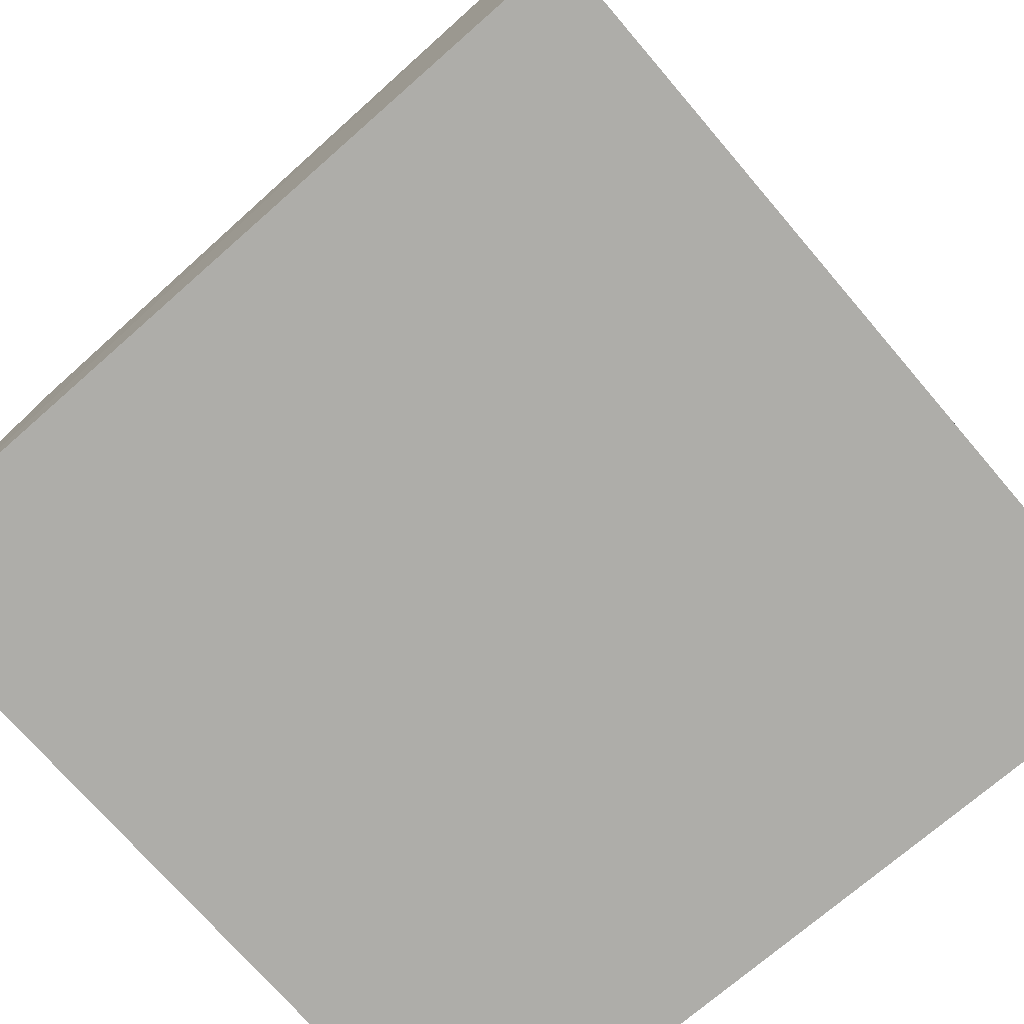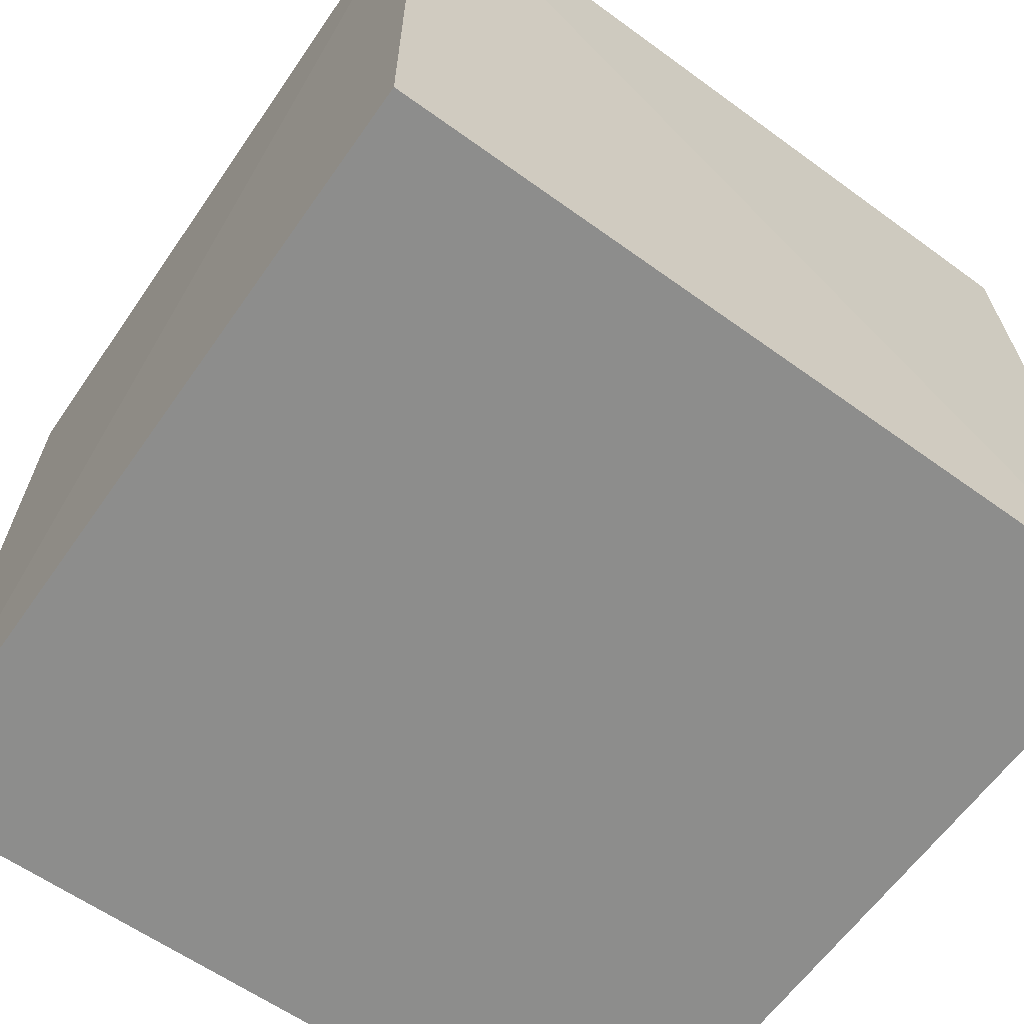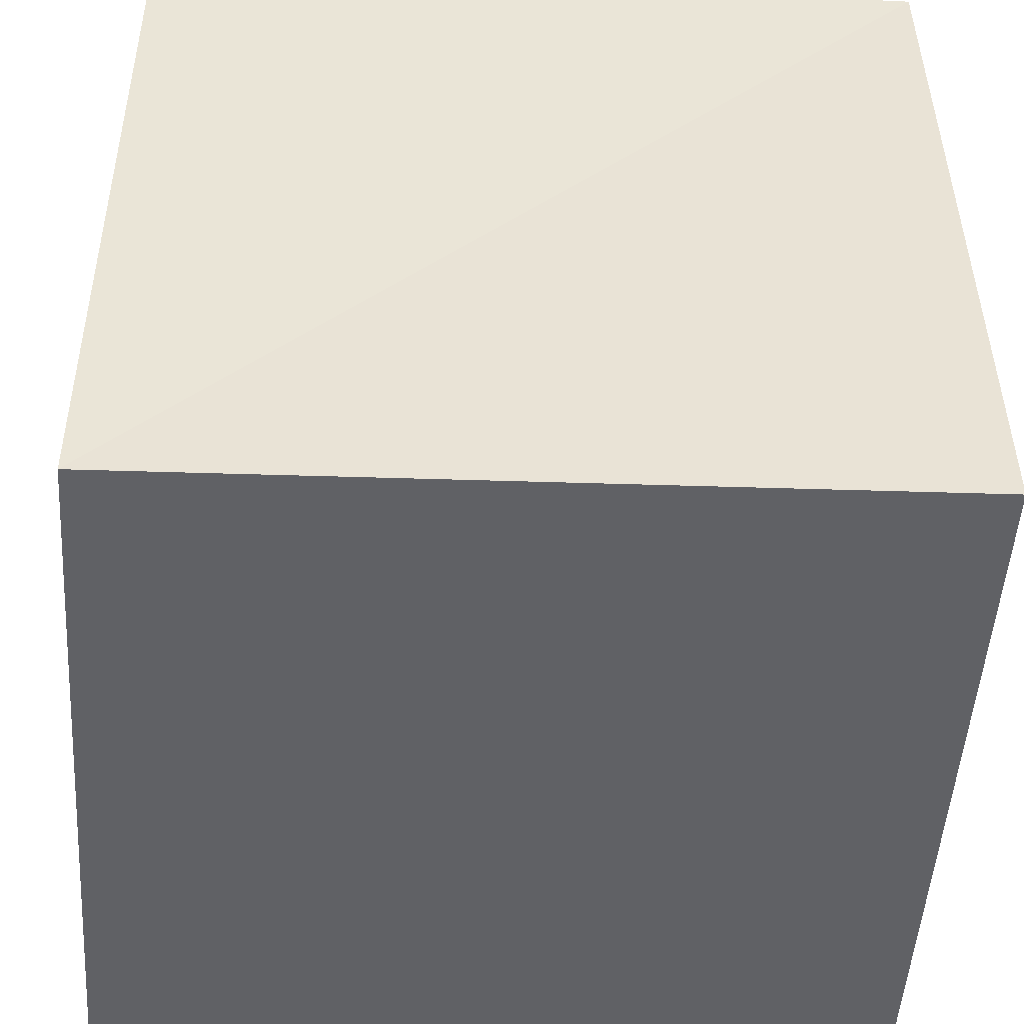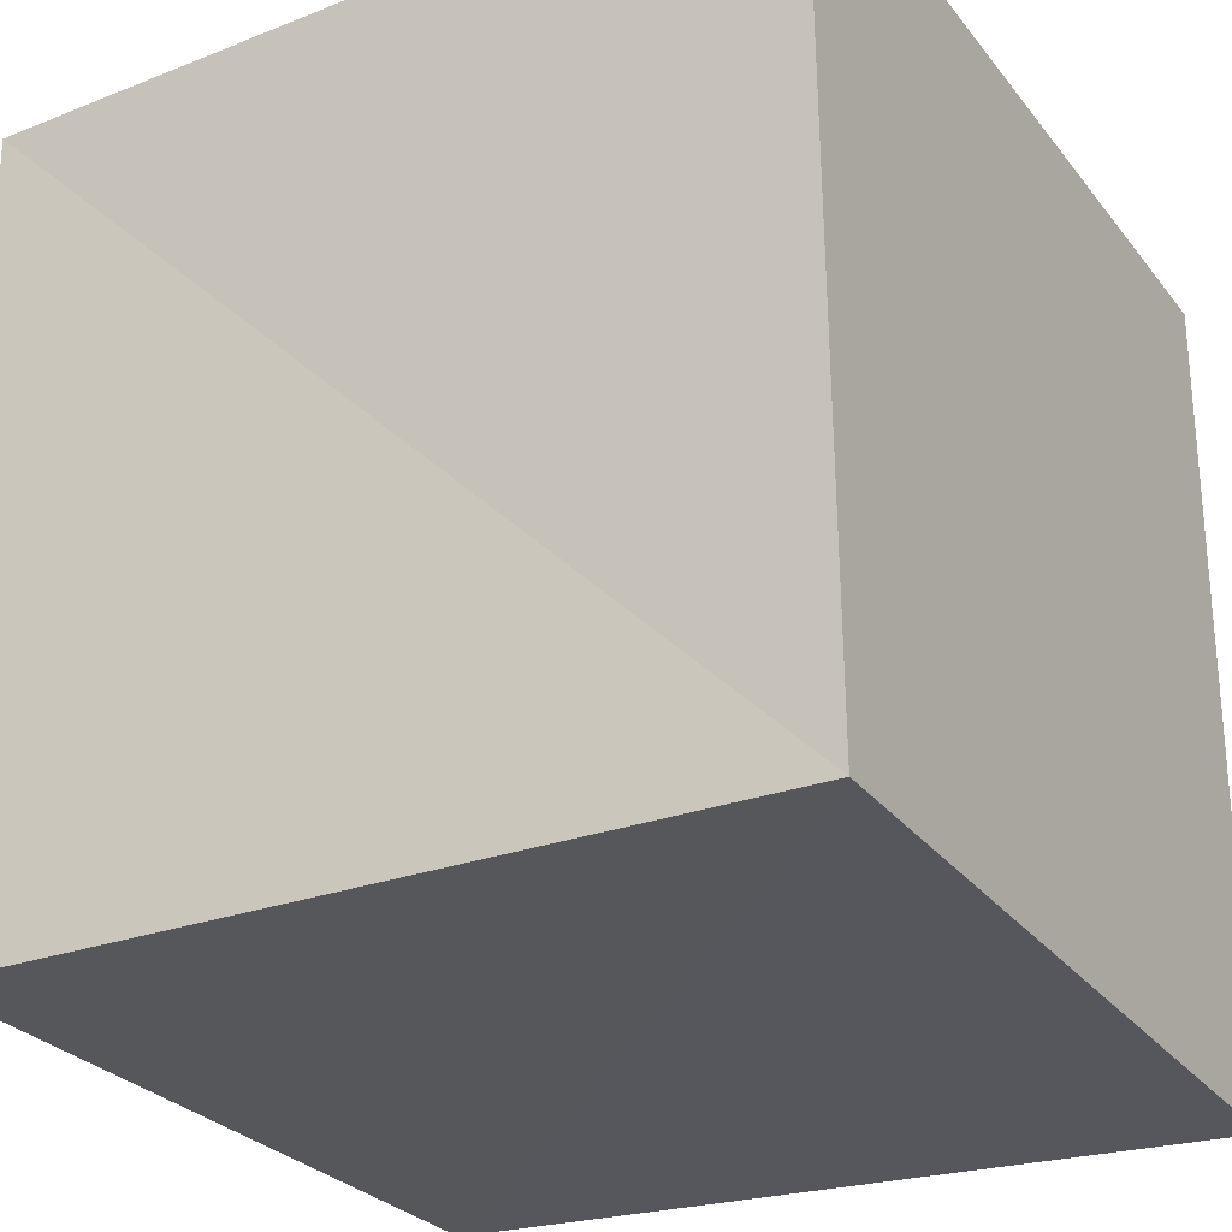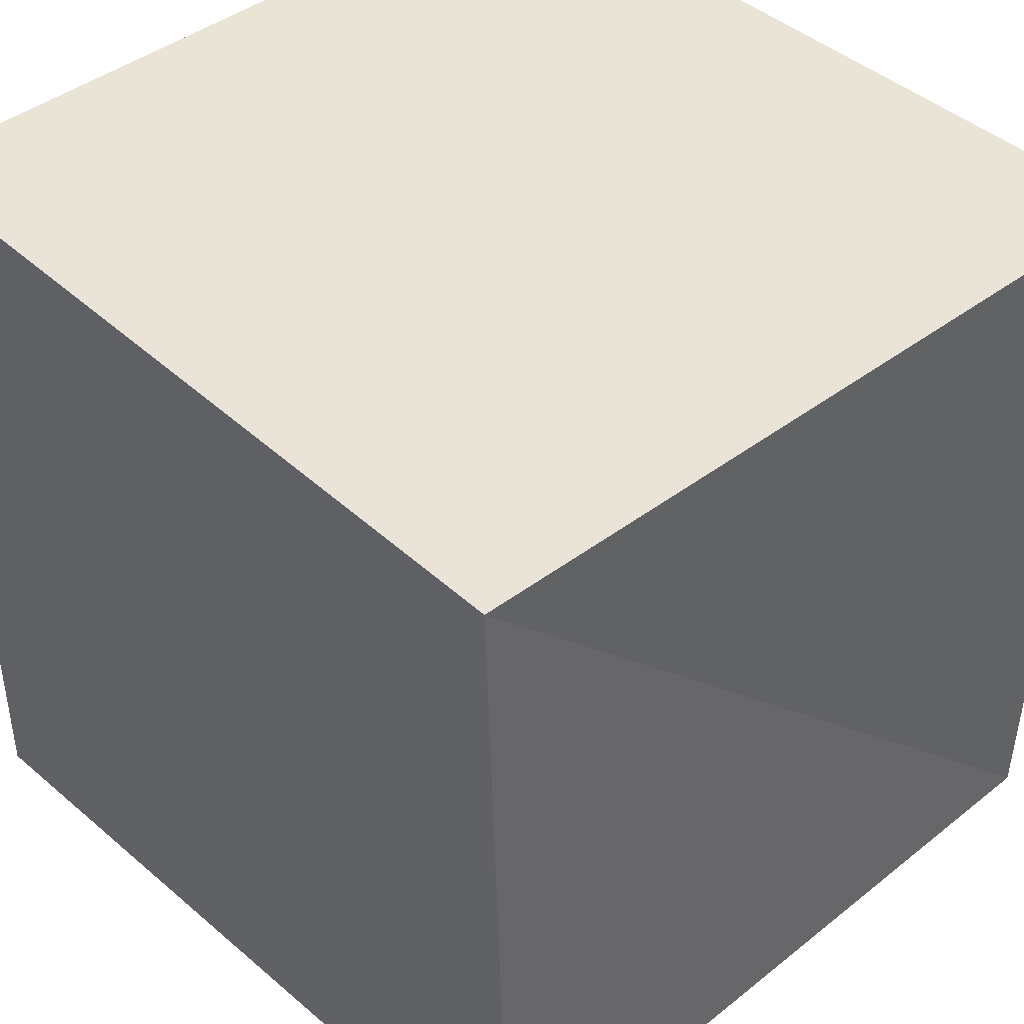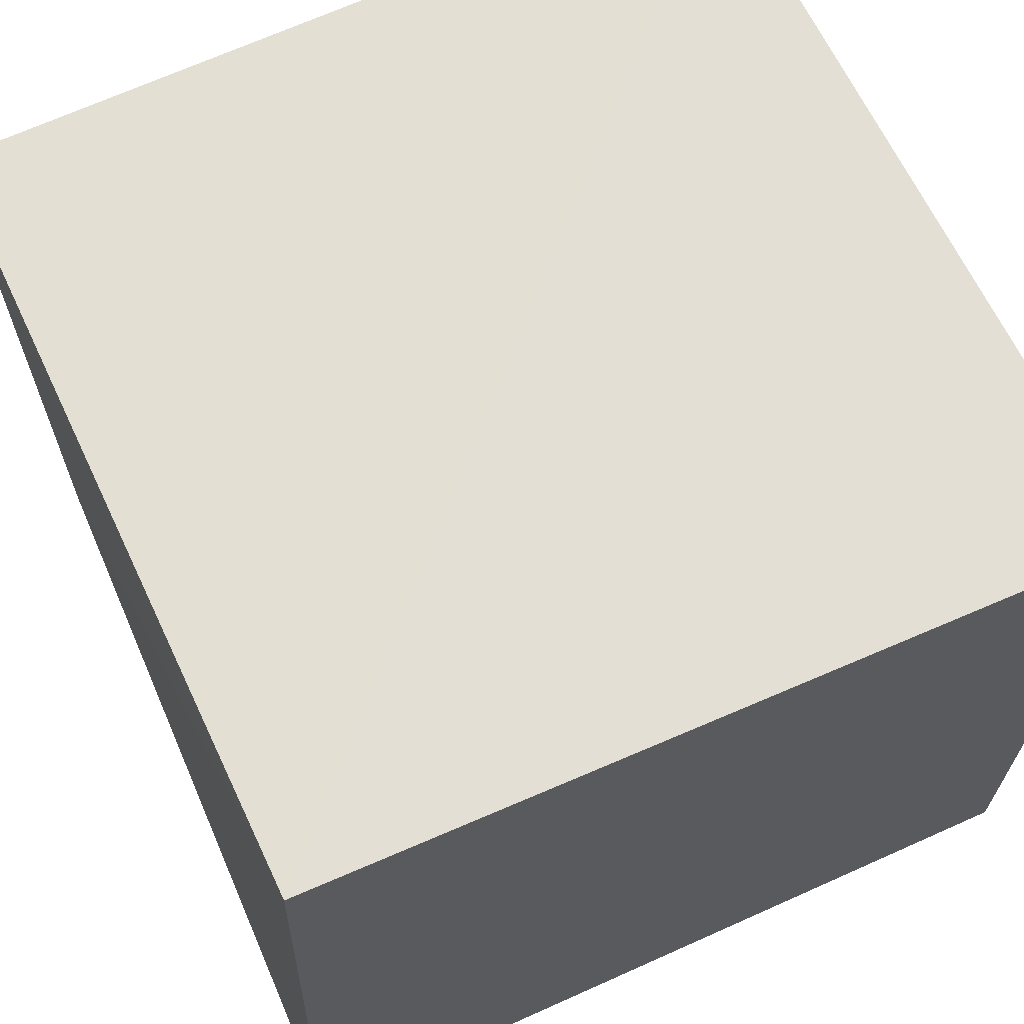
<metadata>
{"format":"obj","ext":"obj","renderer":"f3d","projection":"perspective","resolution":1024,"background":"white","views":[{"elev":-77.1,"azim":40.9,"up":"+Y"},{"elev":-64.5,"azim":54.5,"up":"+Y"},{"elev":-47.2,"azim":-93.2,"up":"+Y"},{"elev":-27.2,"azim":-60.5,"up":"+Z"},{"elev":42.3,"azim":-133.5,"up":"+Z"},{"elev":66.2,"azim":-24.7,"up":"+Y"}]}
</metadata>
<code>
v  0.001399  0  0.001399
v  0.9988  0  -0.019
v  0.9924  0.9953  0.009666
v  0.000645  0.9712  0.000645
v  -0.019  0  0.9988
v  1.007  0  1.007
v  1.01  0.9862  1.01
v  0.009666  0.9953  0.9924
f 3 1 2
f 5 7 6
f 1 3 4
f 1 6 2
f 7 5 8
f 2 7 3
f 6 1 5
f 3 8 4
f 7 2 6
f 1 8 5
f 8 3 7
f 8 1 4

</code>
